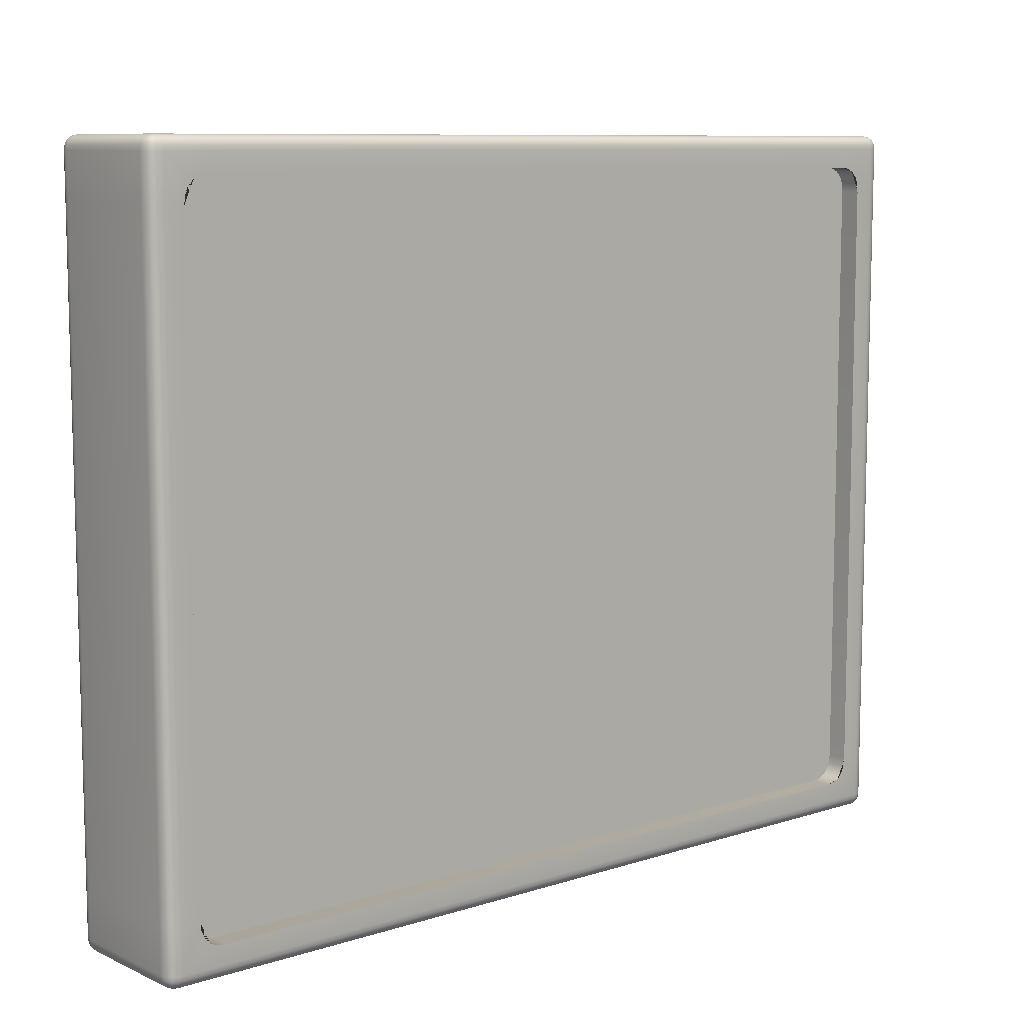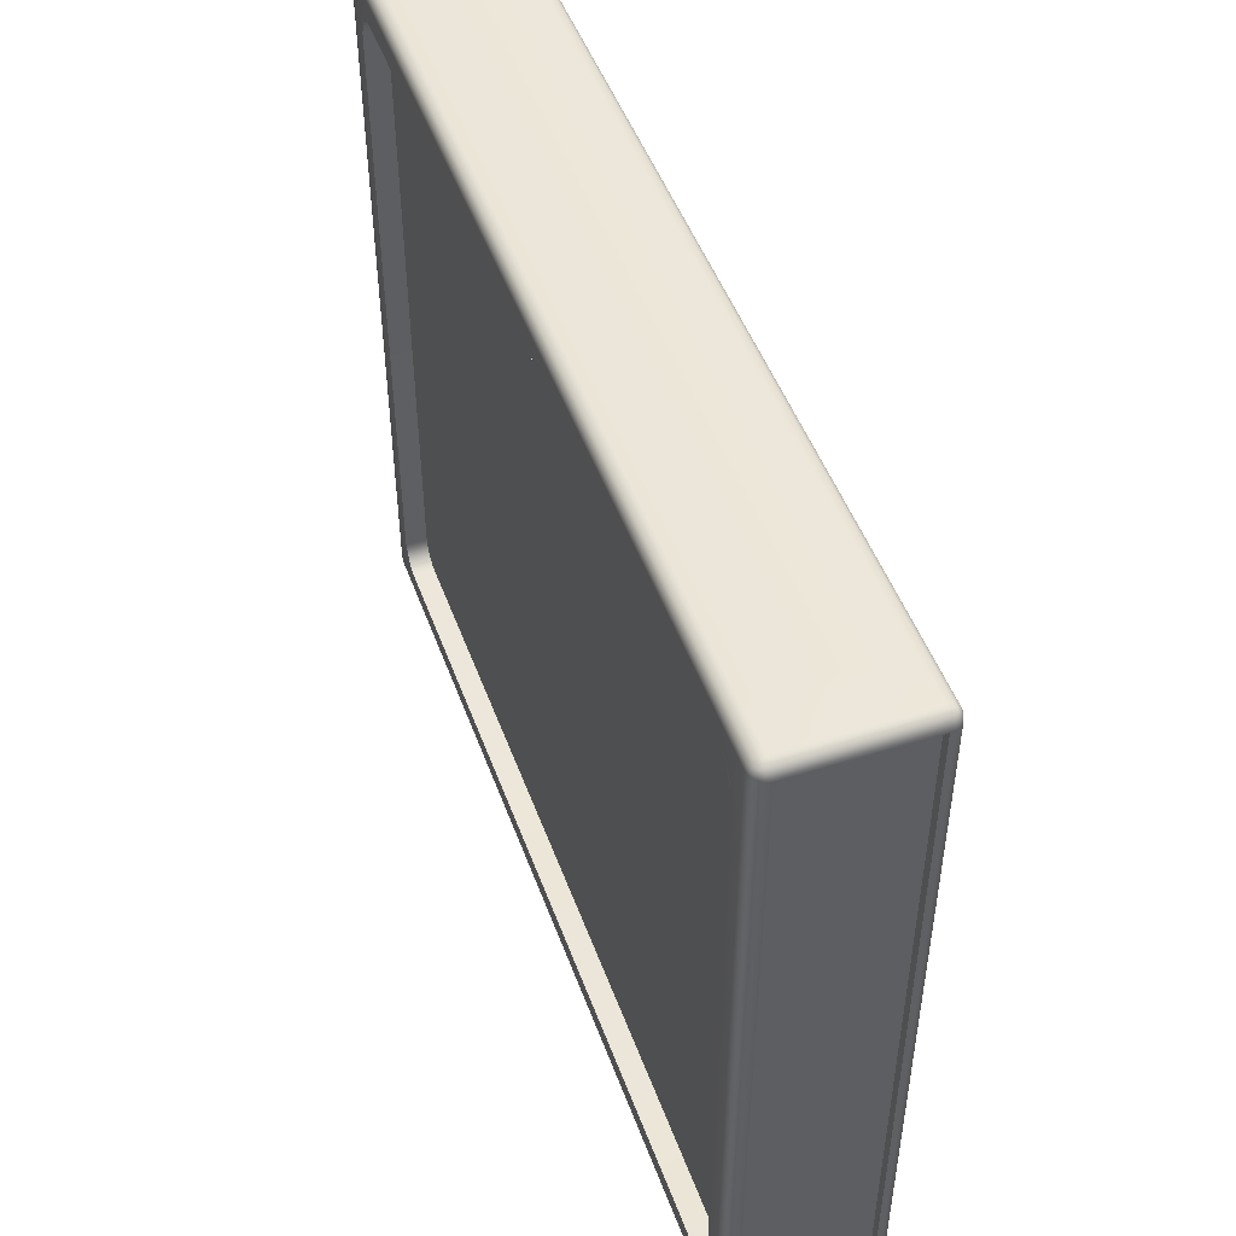
<metadata>
{"format":"obj","ext":"obj","renderer":"f3d","projection":"perspective","resolution":1024,"background":"white","views":[{"elev":9.1,"azim":-130.3,"up":"+Z"},{"elev":48.9,"azim":-19.7,"up":"+Z"}]}
</metadata>
<code>
o Cube_Cube.001
v 0.5995 -0.9102 -0.8411
v 0.5995 -0.8411 -0.9102
v 0.5995 -0.908 -0.8632
v 0.5995 -0.8994 -0.8837
v 0.5995 -0.8837 -0.8994
v 0.5995 -0.8632 -0.908
v 0.5995 1.292 -0.9102
v 0.5995 1.362 -0.8411
v 0.5995 1.315 -0.908
v 0.5995 1.335 -0.8994
v 0.5995 1.351 -0.8837
v 0.5995 1.359 -0.8632
v 0.6576 1.329 -0.8395
v 0.6576 1.291 -0.8781
v 0.6576 1.328 -0.8552
v 0.6576 1.324 -0.8654
v 0.6576 1.317 -0.8722
v 0.6576 1.307 -0.8766
v 0.6576 -0.8395 -0.8781
v 0.6576 -0.8781 -0.8395
v 0.6576 -0.8552 -0.8766
v 0.6576 -0.8654 -0.8722
v 0.6576 -0.8722 -0.8654
v 0.6576 -0.8766 -0.8552
v 1 1.292 -0.8411
v 1 -0.8411 -0.8411
v 0.9618 -1 -0.9618
v 0.9618 -0.9618 -1
v 1 -0.9618 -0.9618
v 0.9618 -0.9988 -0.9741
v 0.9618 -0.994 -0.9853
v 0.9741 -0.9988 -0.9618
v 0.9745 -0.9973 -0.9745
v 0.9741 -0.9926 -0.9851
v 0.9853 -0.994 -0.9618
v 0.9852 -0.9925 -0.9742
v 0.9835 -0.9891 -0.9835
v 0.9741 -0.9618 -0.9988
v 0.9853 -0.9618 -0.994
v 0.9618 -0.9741 -0.9988
v 0.9745 -0.9745 -0.9973
v 0.9851 -0.9741 -0.9926
v 0.9618 -0.9853 -0.994
v 0.9742 -0.9852 -0.9925
v 0.9835 -0.9835 -0.9891
v 0.9988 -0.9741 -0.9618
v 0.994 -0.9853 -0.9618
v 0.9988 -0.9618 -0.9741
v 0.9973 -0.9745 -0.9745
v 0.9926 -0.9851 -0.9741
v 0.994 -0.9618 -0.9853
v 0.9925 -0.9742 -0.9852
v 0.9891 -0.9835 -0.9835
v 0.9618 1.451 -0.9618
v 1 1.413 -0.9618
v 0.9618 1.413 -1
v 0.9741 1.45 -0.9618
v 0.9853 1.445 -0.9618
v 0.9618 1.45 -0.9741
v 0.9745 1.449 -0.9745
v 0.9851 1.444 -0.9741
v 0.9618 1.445 -0.9853
v 0.9742 1.444 -0.9852
v 0.9835 1.44 -0.9835
v 0.9988 1.413 -0.9741
v 0.994 1.413 -0.9853
v 0.9988 1.425 -0.9618
v 0.9973 1.426 -0.9745
v 0.9926 1.425 -0.9851
v 0.994 1.437 -0.9618
v 0.9925 1.437 -0.9742
v 0.9891 1.435 -0.9835
v 0.9618 1.425 -0.9988
v 0.9618 1.437 -0.994
v 0.9741 1.413 -0.9988
v 0.9745 1.426 -0.9973
v 0.9741 1.436 -0.9926
v 0.9853 1.413 -0.994
v 0.9852 1.426 -0.9925
v 0.9835 1.435 -0.9891
v 0.5995 1.413 -0.9618
v 0.6377 1.451 -0.9618
v 0.6377 1.413 -1
v 0.6007 1.425 -0.9618
v 0.6055 1.437 -0.9618
v 0.6007 1.413 -0.9741
v 0.6022 1.426 -0.9745
v 0.6069 1.436 -0.9741
v 0.6055 1.413 -0.9853
v 0.607 1.426 -0.9852
v 0.6104 1.435 -0.9835
v 0.6377 1.45 -0.9741
v 0.6377 1.445 -0.9853
v 0.6254 1.45 -0.9618
v 0.625 1.449 -0.9745
v 0.6254 1.444 -0.9851
v 0.6142 1.445 -0.9618
v 0.6143 1.444 -0.9742
v 0.616 1.44 -0.9835
v 0.6254 1.413 -0.9988
v 0.6142 1.413 -0.994
v 0.6377 1.425 -0.9988
v 0.625 1.426 -0.9973
v 0.6144 1.425 -0.9926
v 0.6377 1.437 -0.994
v 0.6253 1.437 -0.9925
v 0.616 1.435 -0.9891
v 0.5995 -0.9618 -0.9618
v 0.6377 -0.9618 -1
v 0.6377 -1 -0.9618
v 0.6007 -0.9618 -0.9741
v 0.6055 -0.9618 -0.9853
v 0.6007 -0.9741 -0.9618
v 0.6022 -0.9745 -0.9745
v 0.6069 -0.9741 -0.9851
v 0.6055 -0.9853 -0.9618
v 0.607 -0.9852 -0.9742
v 0.6104 -0.9835 -0.9835
v 0.6377 -0.9741 -0.9988
v 0.6377 -0.9853 -0.994
v 0.6254 -0.9618 -0.9988
v 0.625 -0.9745 -0.9973
v 0.6254 -0.9851 -0.9926
v 0.6142 -0.9618 -0.994
v 0.6143 -0.9742 -0.9925
v 0.616 -0.9835 -0.9891
v 0.6254 -0.9988 -0.9618
v 0.6142 -0.994 -0.9618
v 0.6377 -0.9988 -0.9741
v 0.625 -0.9973 -0.9745
v 0.6144 -0.9926 -0.9741
v 0.6377 -0.994 -0.9853
v 0.6253 -0.9925 -0.9852
v 0.616 -0.9891 -0.9835
v 0.5995 -0.8411 -0.9618
v 0.6377 -0.8411 -1
v 0.6007 -0.8411 -0.974
v 0.6055 -0.8411 -0.9853
v 0.6142 -0.8411 -0.994
v 0.6255 -0.8411 -0.9988
v 0.5995 1.292 -0.9618
v 0.6377 1.292 -1
v 0.6007 1.292 -0.974
v 0.6055 1.292 -0.9853
v 0.6142 1.292 -0.994
v 0.6255 1.292 -0.9988
v 0.9618 1.292 -1
v 1 1.292 -0.9618
v 0.974 1.292 -0.9988
v 0.9853 1.292 -0.994
v 0.994 1.292 -0.9853
v 0.9988 1.292 -0.974
v 0.5995 1.413 -0.8411
v 0.6377 1.451 -0.8411
v 0.6007 1.425 -0.8411
v 0.6055 1.437 -0.8411
v 0.6142 1.445 -0.8411
v 0.6255 1.45 -0.8411
v 1 -0.9618 -0.8411
v 0.9618 -1 -0.8411
v 0.9988 -0.974 -0.8411
v 0.994 -0.9853 -0.8411
v 0.9853 -0.994 -0.8411
v 0.974 -0.9988 -0.8411
v 0.5995 -0.9618 -0.8411
v 0.6377 -1 -0.8411
v 0.6007 -0.974 -0.8411
v 0.6055 -0.9853 -0.8411
v 0.6142 -0.994 -0.8411
v 0.6255 -0.9988 -0.8411
v 1 1.413 -0.8411
v 0.9618 1.451 -0.8411
v 0.9988 1.425 -0.8411
v 0.994 1.437 -0.8411
v 0.9853 1.445 -0.8411
v 0.974 1.45 -0.8411
v 0.9618 -0.8411 -1
v 1 -0.8411 -0.9618
v 0.974 -0.8411 -0.9988
v 0.9853 -0.8411 -0.994
v 0.994 -0.8411 -0.9853
v 0.9988 -0.8411 -0.974
v 0.6576 -0.8632 -0.908
v 0.6576 -0.8411 -0.9102
v 0.6576 -0.8837 -0.8994
v 0.6576 -0.8994 -0.8837
v 0.6576 -0.908 -0.8632
v 0.6576 -0.9102 -0.8411
v 0.6576 1.292 -0.9102
v 0.6576 1.315 -0.908
v 0.6576 1.335 -0.8994
v 0.6576 1.351 -0.8837
v 0.6576 1.359 -0.8632
v 0.6576 1.362 -0.8411
v 0.9618 -0.9777 -0.9618
v 0.6377 -0.9777 -0.9618
v 0.9618 -0.9777 -0.8411
v 0.6377 -0.9777 -0.8411
v 0.5995 -0.9102 0.8411
v 0.5995 -0.8411 0.9102
v 0.5995 -0.908 0.8632
v 0.5995 -0.8994 0.8837
v 0.5995 -0.8837 0.8994
v 0.5995 -0.8632 0.908
v 0.5995 1.292 0.9102
v 0.5995 1.362 0.8411
v 0.5995 1.315 0.908
v 0.5995 1.335 0.8994
v 0.5995 1.351 0.8837
v 0.5995 1.359 0.8632
v 0.6576 1.329 0.8395
v 0.6576 1.291 0.8781
v 0.6576 1.328 0.8552
v 0.6576 1.324 0.8654
v 0.6576 1.317 0.8722
v 0.6576 1.307 0.8766
v 0.6576 -0.8395 0.8781
v 0.6576 -0.8781 0.8395
v 0.6576 -0.8552 0.8766
v 0.6576 -0.8654 0.8722
v 0.6576 -0.8722 0.8654
v 0.6576 -0.8766 0.8552
v 1 1.292 0.8411
v 1 -0.8411 0.8411
v 0.9618 -1 0.9618
v 0.9618 -0.9618 1
v 1 -0.9618 0.9618
v 0.9618 -0.9988 0.9741
v 0.9618 -0.994 0.9853
v 0.9741 -0.9988 0.9618
v 0.9745 -0.9973 0.9745
v 0.9741 -0.9926 0.9851
v 0.9853 -0.994 0.9618
v 0.9852 -0.9925 0.9742
v 0.9835 -0.9891 0.9835
v 0.9741 -0.9618 0.9988
v 0.9853 -0.9618 0.994
v 0.9618 -0.9741 0.9988
v 0.9745 -0.9745 0.9973
v 0.9851 -0.9741 0.9926
v 0.9618 -0.9853 0.994
v 0.9742 -0.9852 0.9925
v 0.9835 -0.9835 0.9891
v 0.9988 -0.9741 0.9618
v 0.994 -0.9853 0.9618
v 0.9988 -0.9618 0.9741
v 0.9973 -0.9745 0.9745
v 0.9926 -0.9851 0.9741
v 0.994 -0.9618 0.9853
v 0.9925 -0.9742 0.9852
v 0.9891 -0.9835 0.9835
v 0.9618 1.451 0.9618
v 1 1.413 0.9618
v 0.9618 1.413 1
v 0.9741 1.45 0.9618
v 0.9853 1.445 0.9618
v 0.9618 1.45 0.9741
v 0.9745 1.449 0.9745
v 0.9851 1.444 0.9741
v 0.9618 1.445 0.9853
v 0.9742 1.444 0.9852
v 0.9835 1.44 0.9835
v 0.9988 1.413 0.9741
v 0.994 1.413 0.9853
v 0.9988 1.425 0.9618
v 0.9973 1.426 0.9745
v 0.9926 1.425 0.9851
v 0.994 1.437 0.9618
v 0.9925 1.437 0.9742
v 0.9891 1.435 0.9835
v 0.9618 1.425 0.9988
v 0.9618 1.437 0.994
v 0.9741 1.413 0.9988
v 0.9745 1.426 0.9973
v 0.9741 1.436 0.9926
v 0.9853 1.413 0.994
v 0.9852 1.426 0.9925
v 0.9835 1.435 0.9891
v 0.5995 1.413 0.9618
v 0.6377 1.451 0.9618
v 0.6377 1.413 1
v 0.6007 1.425 0.9618
v 0.6055 1.437 0.9618
v 0.6007 1.413 0.9741
v 0.6022 1.426 0.9745
v 0.6069 1.436 0.9741
v 0.6055 1.413 0.9853
v 0.607 1.426 0.9852
v 0.6104 1.435 0.9835
v 0.6377 1.45 0.9741
v 0.6377 1.445 0.9853
v 0.6254 1.45 0.9618
v 0.625 1.449 0.9745
v 0.6254 1.444 0.9851
v 0.6142 1.445 0.9618
v 0.6143 1.444 0.9742
v 0.616 1.44 0.9835
v 0.6254 1.413 0.9988
v 0.6142 1.413 0.994
v 0.6377 1.425 0.9988
v 0.625 1.426 0.9973
v 0.6144 1.425 0.9926
v 0.6377 1.437 0.994
v 0.6253 1.437 0.9925
v 0.616 1.435 0.9891
v 0.5995 -0.9618 0.9618
v 0.6377 -0.9618 1
v 0.6377 -1 0.9618
v 0.6007 -0.9618 0.9741
v 0.6055 -0.9618 0.9853
v 0.6007 -0.9741 0.9618
v 0.6022 -0.9745 0.9745
v 0.6069 -0.9741 0.9851
v 0.6055 -0.9853 0.9618
v 0.607 -0.9852 0.9742
v 0.6104 -0.9835 0.9835
v 0.6377 -0.9741 0.9988
v 0.6377 -0.9853 0.994
v 0.6254 -0.9618 0.9988
v 0.625 -0.9745 0.9973
v 0.6254 -0.9851 0.9926
v 0.6142 -0.9618 0.994
v 0.6143 -0.9742 0.9925
v 0.616 -0.9835 0.9891
v 0.6254 -0.9988 0.9618
v 0.6142 -0.994 0.9618
v 0.6377 -0.9988 0.9741
v 0.625 -0.9973 0.9745
v 0.6144 -0.9926 0.9741
v 0.6377 -0.994 0.9853
v 0.6253 -0.9925 0.9852
v 0.616 -0.9891 0.9835
v 0.5995 -0.8411 0.9618
v 0.6377 -0.8411 1
v 0.6007 -0.8411 0.974
v 0.6055 -0.8411 0.9853
v 0.6142 -0.8411 0.994
v 0.6255 -0.8411 0.9988
v 0.5995 1.292 0.9618
v 0.6377 1.292 1
v 0.6007 1.292 0.974
v 0.6055 1.292 0.9853
v 0.6142 1.292 0.994
v 0.6255 1.292 0.9988
v 0.9618 1.292 1
v 1 1.292 0.9618
v 0.974 1.292 0.9988
v 0.9853 1.292 0.994
v 0.994 1.292 0.9853
v 0.9988 1.292 0.974
v 0.5995 1.413 0.8411
v 0.6377 1.451 0.8411
v 0.6007 1.425 0.8411
v 0.6055 1.437 0.8411
v 0.6142 1.445 0.8411
v 0.6255 1.45 0.8411
v 1 -0.9618 0.8411
v 0.9618 -1 0.8411
v 0.9988 -0.974 0.8411
v 0.994 -0.9853 0.8411
v 0.9853 -0.994 0.8411
v 0.974 -0.9988 0.8411
v 0.5995 -0.9618 0.8411
v 0.6377 -1 0.8411
v 0.6007 -0.974 0.8411
v 0.6055 -0.9853 0.8411
v 0.6142 -0.994 0.8411
v 0.6255 -0.9988 0.8411
v 1 1.413 0.8411
v 0.9618 1.451 0.8411
v 0.9988 1.425 0.8411
v 0.994 1.437 0.8411
v 0.9853 1.445 0.8411
v 0.974 1.45 0.8411
v 0.9618 -0.8411 1
v 1 -0.8411 0.9618
v 0.974 -0.8411 0.9988
v 0.9853 -0.8411 0.994
v 0.994 -0.8411 0.9853
v 0.9988 -0.8411 0.974
v 0.6576 -0.8632 0.908
v 0.6576 -0.8411 0.9102
v 0.6576 -0.8837 0.8994
v 0.6576 -0.8994 0.8837
v 0.6576 -0.908 0.8632
v 0.6576 -0.9102 0.8411
v 0.6576 1.292 0.9102
v 0.6576 1.315 0.908
v 0.6576 1.335 0.8994
v 0.6576 1.351 0.8837
v 0.6576 1.359 0.8632
v 0.6576 1.362 0.8411
v 0.9618 -0.9777 0.9618
v 0.6377 -0.9777 0.9618
v 0.9618 -0.9777 0.8411
v 0.6377 -0.9777 0.8411
v 1 -0.8411 0
v 0.5995 -0.9102 0
v 0.6576 -0.9102 0
v 0.5995 1.362 0
v 0.6576 1.362 0
v 1 1.292 0
v 0.6377 -1 0
v 0.6255 -0.9988 0
v 0.6142 -0.994 0
v 0.6055 -0.9853 0
v 0.6007 -0.974 0
v 0.5995 -0.9618 0
v 0.9618 1.451 0
v 0.974 1.45 0
v 0.9853 1.445 0
v 0.994 1.437 0
v 0.9988 1.425 0
v 1 1.413 0
v 0.6377 1.451 0
v 0.6255 1.45 0
v 0.6142 1.445 0
v 0.6055 1.437 0
v 0.6007 1.425 0
v 0.5995 1.413 0
v 0.9618 -1 0
v 0.974 -0.9988 0
v 0.9853 -0.994 0
v 0.994 -0.9853 0
v 0.9988 -0.974 0
v 1 -0.9618 0
v 0.6576 -0.8781 0
v 0.6576 1.329 0
v 0.6377 -0.9777 0
v 0.9618 -0.9777 0
f 148 55 171 25
f 400 420 153 8
f 427 428 13 15 16 17 18 14 19 21 22 23 24 20
f 400 8 194 401
f 136 142 147 177
f 29 178 26 159
f 54 82 154 172
f 408 398 1 165
f 184 2 6 183
f 183 6 5 185
f 185 5 4 186
f 186 4 3 187
f 187 3 1 188
f 7 189 190 9
f 9 190 191 10
f 10 191 192 11
f 11 192 193 12
f 12 193 194 8
f 7 2 184 189
f 2 7 141 135
f 109 136 177 28
f 142 83 56 147
f 5 6 2 135
f 153 81 8
f 178 148 25 26
f 27 30 33 32
f 30 31 34 33
f 31 43 44 34
f 32 33 36 35
f 33 34 37 36
f 34 44 45 37
f 28 38 41 40
f 38 39 42 41
f 39 51 52 42
f 40 41 44 43
f 41 42 45 44
f 42 52 53 45
f 29 46 49 48
f 46 47 50 49
f 47 35 36 50
f 48 49 52 51
f 49 50 53 52
f 50 36 37 53
f 37 45 53
f 54 57 60 59
f 57 58 61 60
f 58 70 71 61
f 59 60 63 62
f 60 61 64 63
f 61 71 72 64
f 55 65 68 67
f 65 66 69 68
f 66 78 79 69
f 67 68 71 70
f 68 69 72 71
f 69 79 80 72
f 56 73 76 75
f 73 74 77 76
f 74 62 63 77
f 75 76 79 78
f 76 77 80 79
f 77 63 64 80
f 64 72 80
f 81 84 87 86
f 84 85 88 87
f 85 97 98 88
f 86 87 90 89
f 87 88 91 90
f 88 98 99 91
f 82 92 95 94
f 92 93 96 95
f 93 105 106 96
f 94 95 98 97
f 95 96 99 98
f 96 106 107 99
f 83 100 103 102
f 100 101 104 103
f 101 89 90 104
f 102 103 106 105
f 103 104 107 106
f 104 90 91 107
f 91 99 107
f 108 111 114 113
f 111 112 115 114
f 112 124 125 115
f 113 114 117 116
f 114 115 118 117
f 115 125 126 118
f 109 119 122 121
f 119 120 123 122
f 120 132 133 123
f 121 122 125 124
f 122 123 126 125
f 123 133 134 126
f 110 127 130 129
f 127 128 131 130
f 128 116 117 131
f 129 130 133 132
f 130 131 134 133
f 131 117 118 134
f 118 126 134
f 154 82 94 158
f 158 94 97 157
f 157 97 85 156
f 156 85 84 155
f 155 84 81 153
f 136 109 121 140
f 140 121 124 139
f 139 124 112 138
f 138 112 111 137
f 137 111 108 135
f 27 110 129 30
f 30 129 132 31
f 31 132 120 43
f 43 120 119 40
f 40 119 109 28
f 82 54 59 92
f 92 59 62 93
f 93 62 74 105
f 105 74 73 102
f 102 73 56 83
f 178 29 48 182
f 182 48 51 181
f 181 51 39 180
f 180 39 38 179
f 179 38 28 177
f 160 27 32 164
f 164 32 35 163
f 163 35 47 162
f 162 47 46 161
f 161 46 29 159
f 148 178 182 152
f 152 182 181 151
f 151 181 180 150
f 150 180 179 149
f 149 179 177 147
f 142 136 140 146
f 146 140 139 145
f 145 139 138 144
f 144 138 137 143
f 143 137 135 141
f 83 142 146 100
f 100 146 145 101
f 101 145 144 89
f 89 144 143 86
f 86 143 141 81
f 55 148 152 65
f 65 152 151 66
f 66 151 150 78
f 78 150 149 75
f 75 149 147 56
f 415 154 158 416
f 416 158 157 417
f 417 157 156 418
f 418 156 155 419
f 419 155 153 420
f 421 160 164 422
f 422 164 163 423
f 423 163 162 424
f 424 162 161 425
f 425 161 159 426
f 110 166 170 127
f 127 170 169 128
f 128 169 168 116
f 116 168 167 113
f 113 167 165 108
f 54 172 176 57
f 57 176 175 58
f 58 175 174 70
f 70 174 173 67
f 67 173 171 55
f 166 110 196 198
f 21 19 184 183
f 22 21 183 185
f 23 22 185 186
f 24 23 186 187
f 20 24 187 188
f 14 18 190 189
f 18 17 191 190
f 17 16 192 191
f 16 15 193 192
f 15 13 194 193
f 19 14 189 184
f 427 20 188 399
f 196 195 197 198
f 27 160 197 195
f 403 166 198 429
f 110 27 195 196
f 198 197 430 429
f 160 421 430 197
f 173 413 414 171
f 174 412 413 173
f 175 411 412 174
f 176 410 411 175
f 172 154 415 409
f 172 409 410 176
f 167 407 408 165
f 168 406 407 167
f 169 405 406 168
f 170 404 405 169
f 166 403 404 170
f 25 171 414 402
f 13 428 401 194
f 1 398 399 188
f 159 26 397 426
f 26 25 402 397
f 346 223 369 253
f 400 206 351 420
f 427 218 222 221 220 219 217 212 216 215 214 213 211 428
f 400 401 392 206
f 334 375 345 340
f 227 357 224 376
f 252 370 352 280
f 408 363 199 398
f 382 381 204 200
f 381 383 203 204
f 383 384 202 203
f 384 385 201 202
f 385 386 199 201
f 205 207 388 387
f 207 208 389 388
f 208 209 390 389
f 209 210 391 390
f 210 206 392 391
f 205 387 382 200
f 200 333 339 205
f 307 226 375 334
f 340 345 254 281
f 199 363 203 202 201
f 351 206 279
f 376 224 223 346
f 225 230 231 228
f 228 231 232 229
f 229 232 242 241
f 230 233 234 231
f 231 234 235 232
f 232 235 243 242
f 226 238 239 236
f 236 239 240 237
f 237 240 250 249
f 238 241 242 239
f 239 242 243 240
f 240 243 251 250
f 227 246 247 244
f 244 247 248 245
f 245 248 234 233
f 246 249 250 247
f 247 250 251 248
f 248 251 235 234
f 235 251 243
f 252 257 258 255
f 255 258 259 256
f 256 259 269 268
f 257 260 261 258
f 258 261 262 259
f 259 262 270 269
f 253 265 266 263
f 263 266 267 264
f 264 267 277 276
f 265 268 269 266
f 266 269 270 267
f 267 270 278 277
f 254 273 274 271
f 271 274 275 272
f 272 275 261 260
f 273 276 277 274
f 274 277 278 275
f 275 278 262 261
f 262 278 270
f 279 284 285 282
f 282 285 286 283
f 283 286 296 295
f 284 287 288 285
f 285 288 289 286
f 286 289 297 296
f 280 292 293 290
f 290 293 294 291
f 291 294 304 303
f 292 295 296 293
f 293 296 297 294
f 294 297 305 304
f 281 300 301 298
f 298 301 302 299
f 299 302 288 287
f 300 303 304 301
f 301 304 305 302
f 302 305 289 288
f 289 305 297
f 306 311 312 309
f 309 312 313 310
f 310 313 323 322
f 311 314 315 312
f 312 315 316 313
f 313 316 324 323
f 307 319 320 317
f 317 320 321 318
f 318 321 331 330
f 319 322 323 320
f 320 323 324 321
f 321 324 332 331
f 308 327 328 325
f 325 328 329 326
f 326 329 315 314
f 327 330 331 328
f 328 331 332 329
f 329 332 316 315
f 316 332 324
f 352 356 292 280
f 356 355 295 292
f 355 354 283 295
f 354 353 282 283
f 353 351 279 282
f 334 338 319 307
f 338 337 322 319
f 337 336 310 322
f 336 335 309 310
f 335 333 306 309
f 225 228 327 308
f 228 229 330 327
f 229 241 318 330
f 241 238 317 318
f 238 226 307 317
f 280 290 257 252
f 290 291 260 257
f 291 303 272 260
f 303 300 271 272
f 300 281 254 271
f 376 380 246 227
f 380 379 249 246
f 379 378 237 249
f 378 377 236 237
f 377 375 226 236
f 358 362 230 225
f 362 361 233 230
f 361 360 245 233
f 360 359 244 245
f 359 357 227 244
f 346 350 380 376
f 350 349 379 380
f 349 348 378 379
f 348 347 377 378
f 347 345 375 377
f 340 344 338 334
f 344 343 337 338
f 343 342 336 337
f 342 341 335 336
f 341 339 333 335
f 281 298 344 340
f 298 299 343 344
f 299 287 342 343
f 287 284 341 342
f 284 279 339 341
f 253 263 350 346
f 263 264 349 350
f 264 276 348 349
f 276 273 347 348
f 273 254 345 347
f 415 416 356 352
f 416 417 355 356
f 417 418 354 355
f 418 419 353 354
f 419 420 351 353
f 421 422 362 358
f 422 423 361 362
f 423 424 360 361
f 424 425 359 360
f 425 426 357 359
f 308 325 368 364
f 325 326 367 368
f 326 314 366 367
f 314 311 365 366
f 311 306 363 365
f 252 255 374 370
f 255 256 373 374
f 256 268 372 373
f 268 265 371 372
f 265 253 369 371
f 364 396 394 308
f 219 381 382 217
f 220 383 381 219
f 221 384 383 220
f 222 385 384 221
f 218 386 385 222
f 212 387 388 216
f 216 388 389 215
f 215 389 390 214
f 214 390 391 213
f 213 391 392 211
f 217 382 387 212
f 427 399 386 218
f 394 396 395 393
f 225 393 395 358
f 403 429 396 364
f 308 394 393 225
f 396 429 430 395
f 358 395 430 421
f 371 369 414 413
f 372 371 413 412
f 373 372 412 411
f 374 373 411 410
f 370 409 415 352
f 370 374 410 409
f 365 363 408 407
f 366 365 407 406
f 367 366 406 405
f 368 367 405 404
f 364 368 404 403
f 223 402 414 369
f 211 392 401 428
f 199 386 399 398
f 357 426 397 224
f 224 397 402 223
f 208 279 206 210 209
f 207 205 339 208
f 279 208 339
f 10 11 12 8 81
f 81 141 10
f 9 10 141 7
f 135 108 5
f 108 165 5
f 1 3 4 5 165
f 306 203 363
f 333 203 306
f 203 333 200 204

</code>
